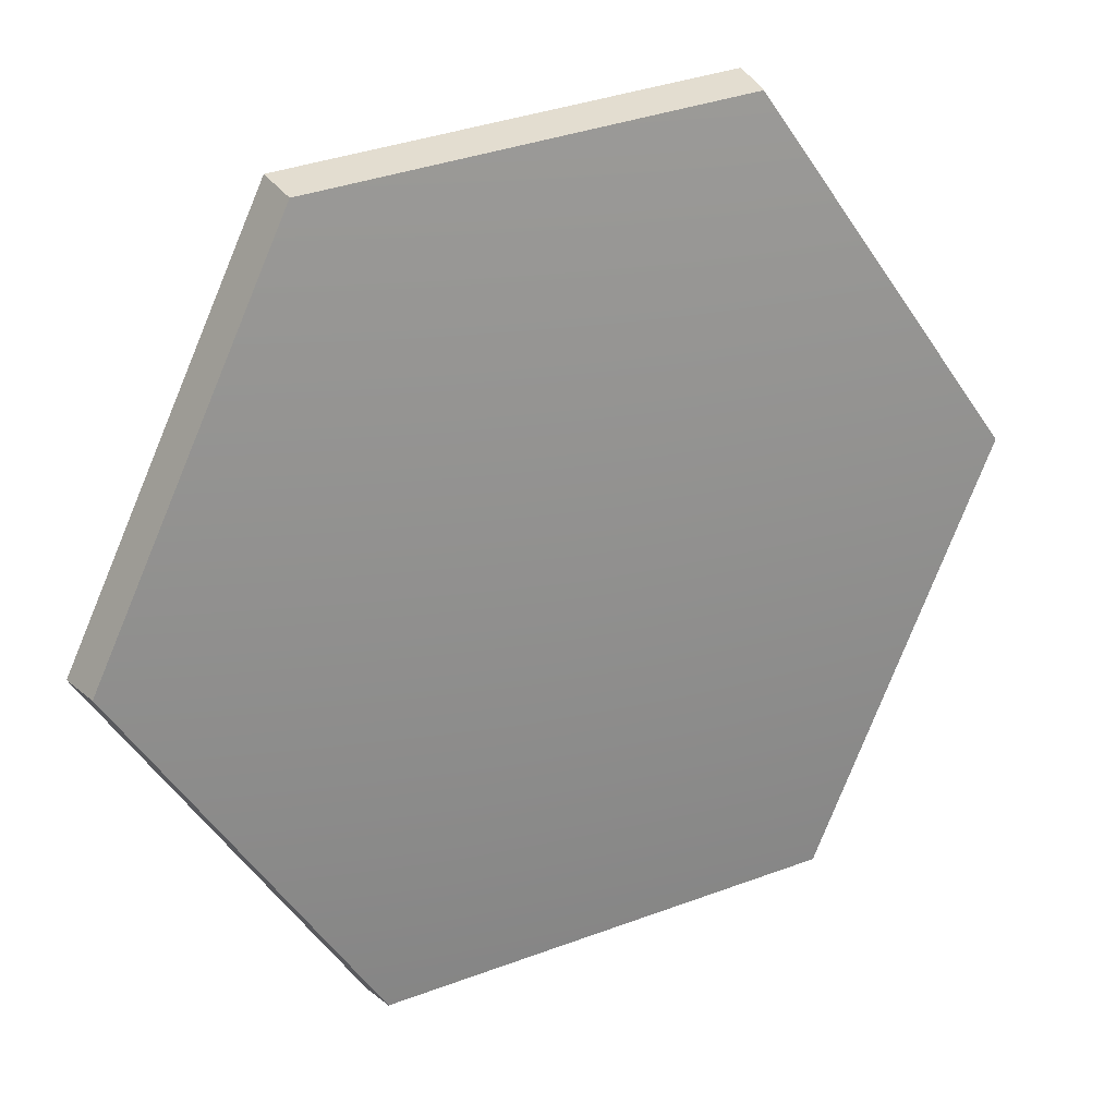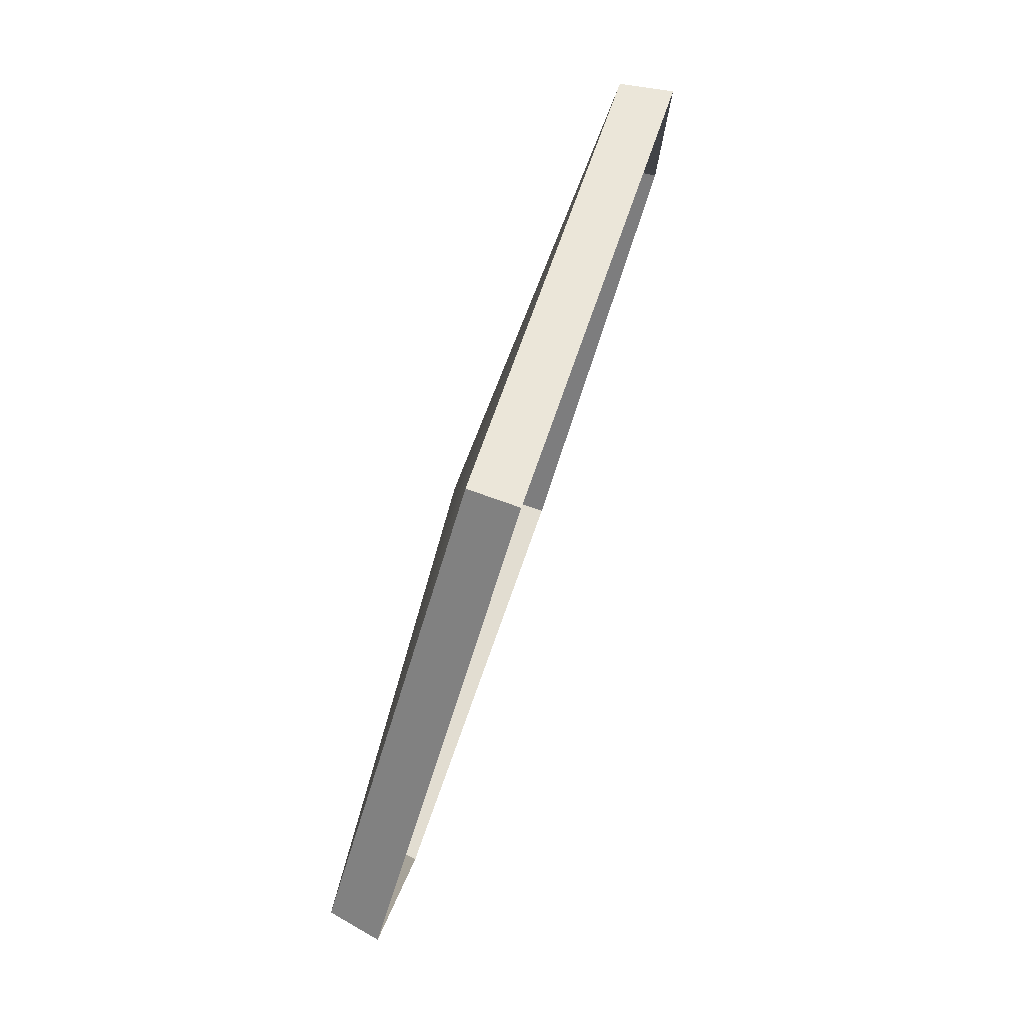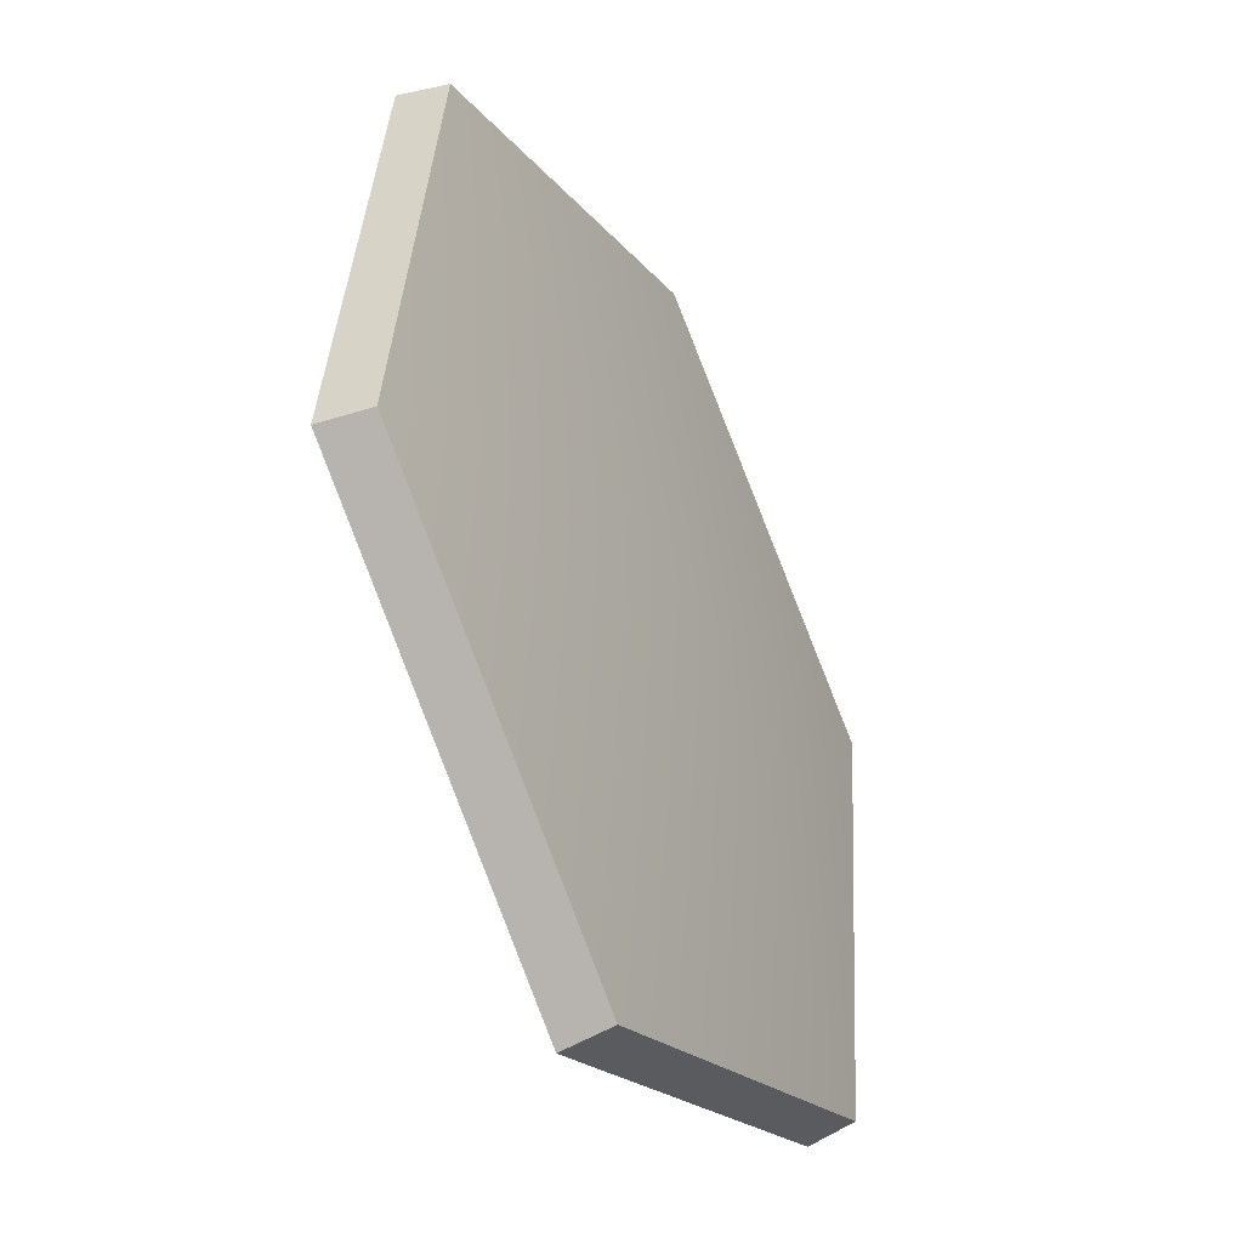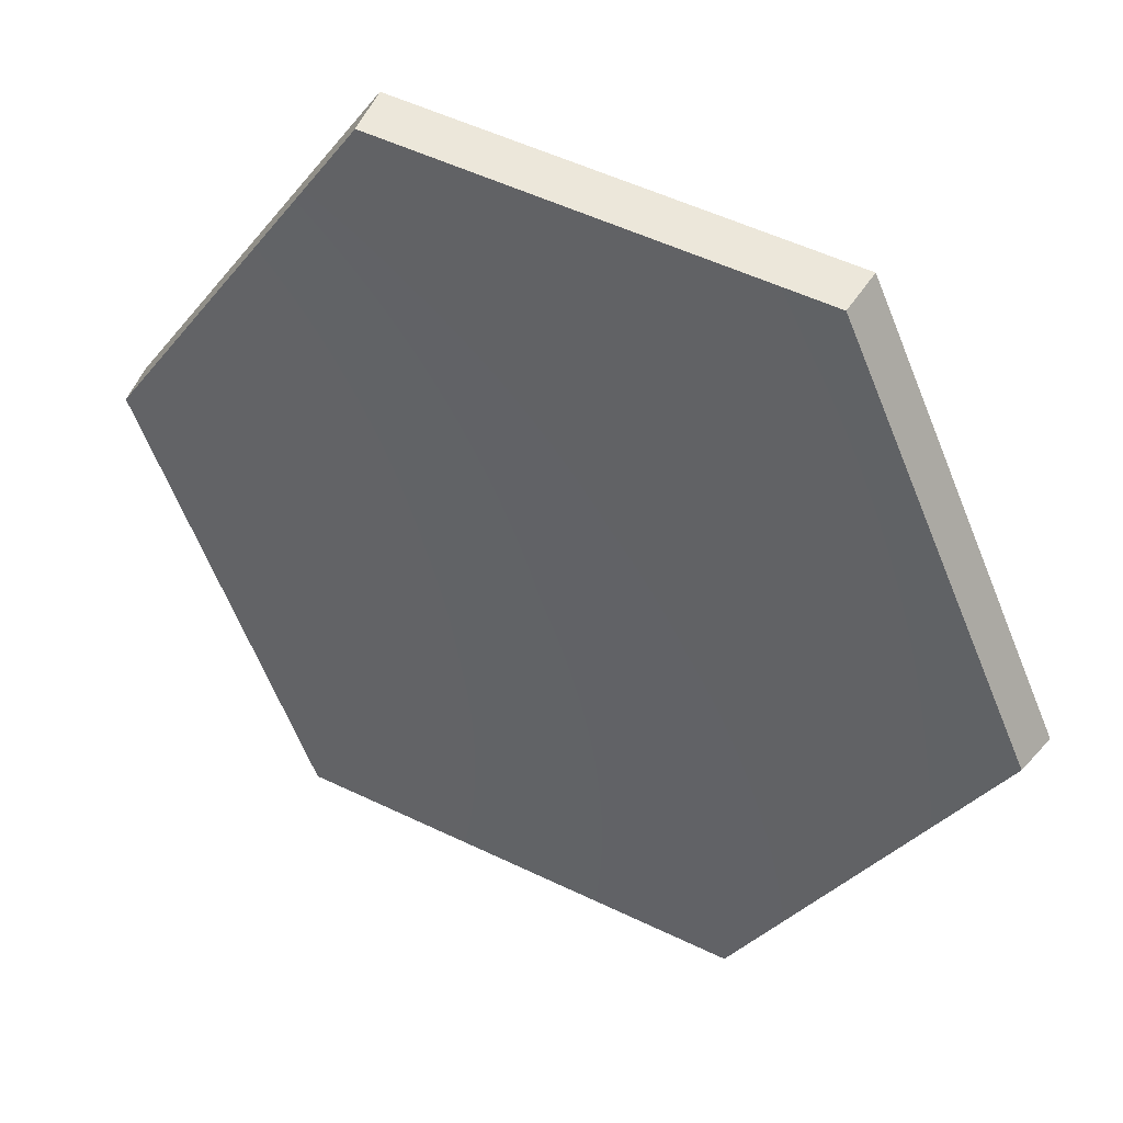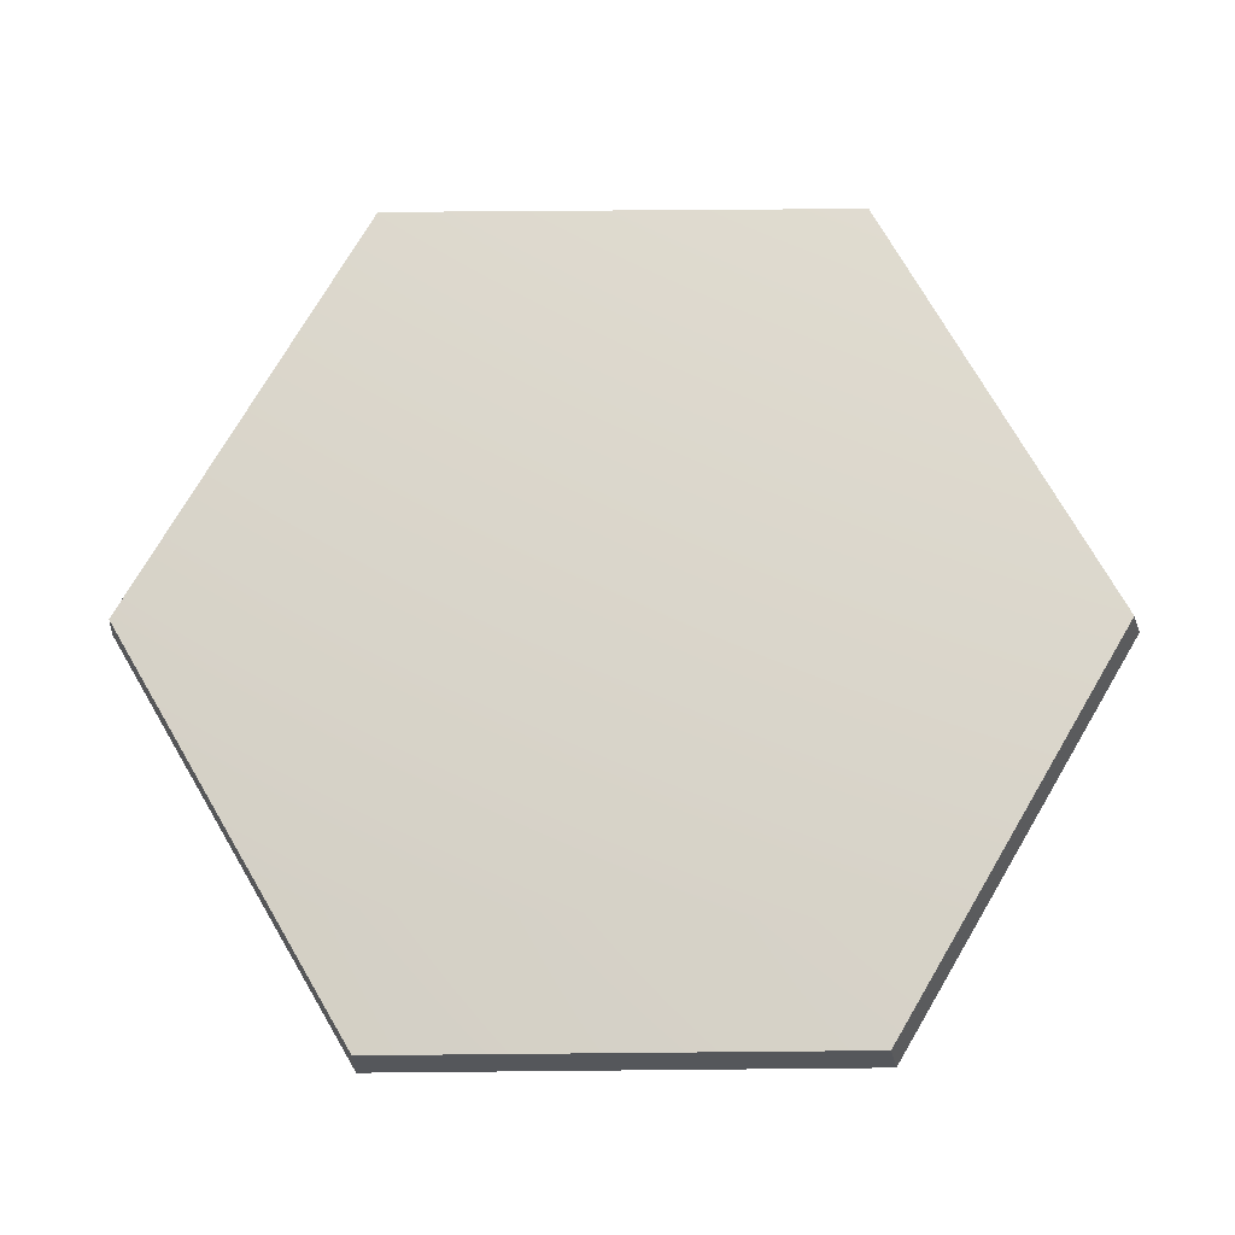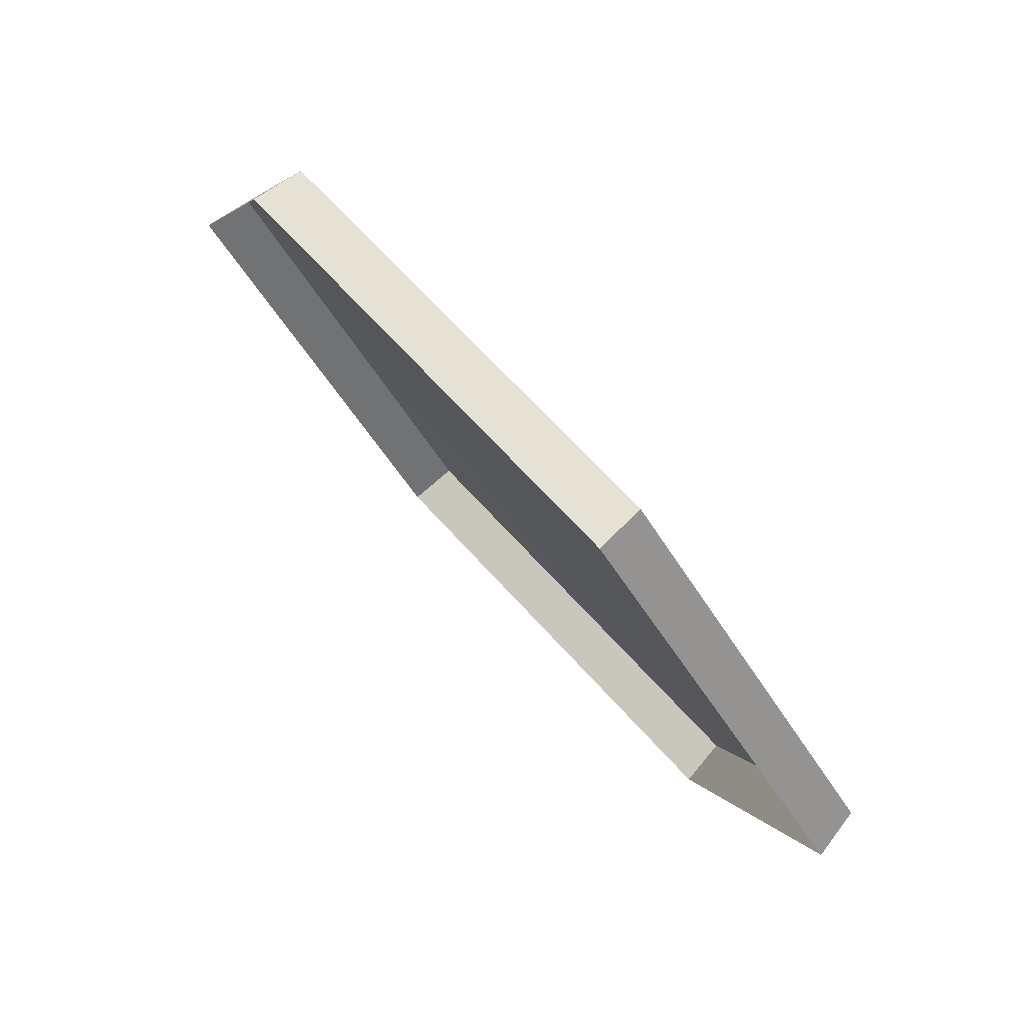
<metadata>
{"format":"obj","ext":"obj","renderer":"f3d","projection":"perspective","resolution":1024,"background":"white","views":[{"elev":37.0,"azim":0.5,"up":"+Y"},{"elev":-58.9,"azim":100.3,"up":"+Y"},{"elev":-18.9,"azim":-38.5,"up":"+Y"},{"elev":53.3,"azim":53.3,"up":"+Y"},{"elev":44.6,"azim":124.5,"up":"+Z"},{"elev":63.6,"azim":-105.1,"up":"+Y"}]}
</metadata>
<code>
g shield_level1_24
v 0.1835 0.4845 -0.3484
v 0.1942 0.4852 -0.3208
v -0.0447 0.4852 -0.2037
v -0.05997 0.4845 -0.229
v -0.05997 0.4845 -0.229
v -0.0447 0.4852 -0.2037
v -0.1509 0.2504 -0.09903
v -0.1685 0.2449 -0.1222
v -0.1685 0.2449 -0.1222
v -0.1509 0.2504 -0.09903
v -0.009288 0.009532 -0.1157
v -0.02407 -0.001008 -0.1392
v -0.02407 -0.001008 -0.1392
v -0.009288 0.009532 -0.1157
v 0.242 0.009532 -0.2389
v 0.2325 -0.001008 -0.265
v 0.2325 -0.001008 -0.265
v 0.242 0.009532 -0.2389
v 0.3419 0.2504 -0.3406
v 0.3344 0.2449 -0.3687
v 0.3344 0.2449 -0.3687
v 0.3419 0.2504 -0.3406
v 0.1942 0.4852 -0.3208
v 0.1835 0.4845 -0.3484
v 0.242 0.009532 -0.2389
v 0.1044 0.2504 -0.2018
v 0.3419 0.2504 -0.3406
v -0.009288 0.009532 -0.1157
v 0.1942 0.4852 -0.3208
v -0.1509 0.2504 -0.09903
v -0.0447 0.4852 -0.2037
g shield_level1_24_0
f 3 2 1
f 4 3 1
f 7 6 5
f 8 7 5
f 11 10 9
f 12 11 9
f 15 14 13
f 16 15 13
f 19 18 17
f 20 19 17
f 23 22 21
f 24 23 21
f 27 26 25
f 25 26 28
f 29 26 27
f 28 26 30
f 31 26 29
f 30 26 31

</code>
